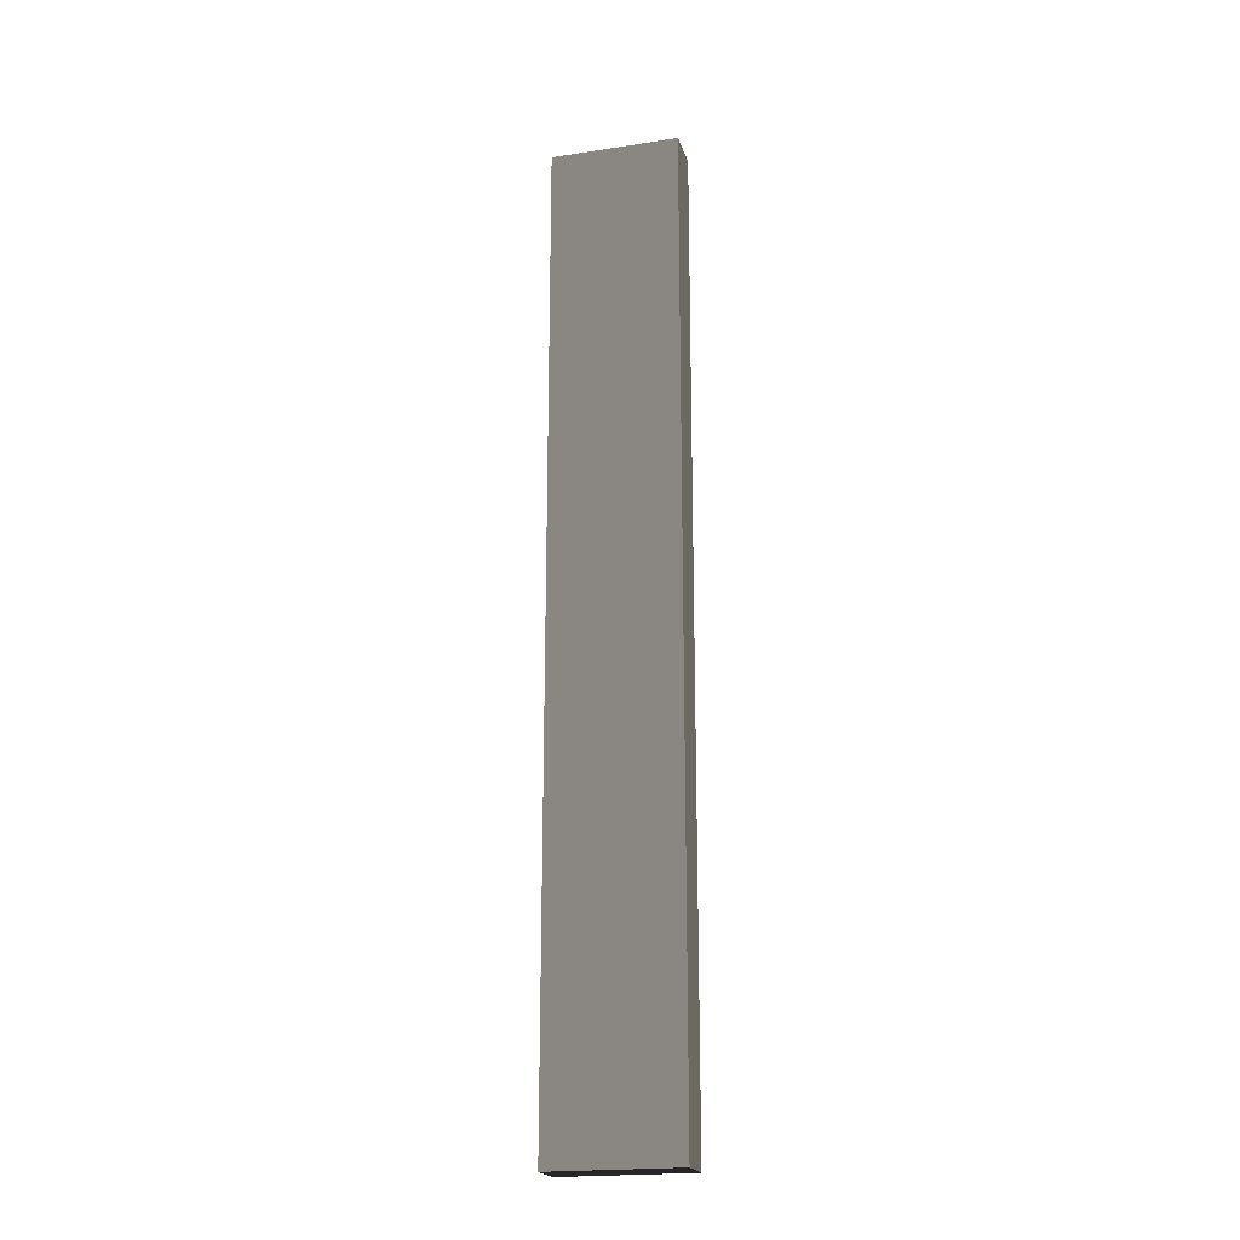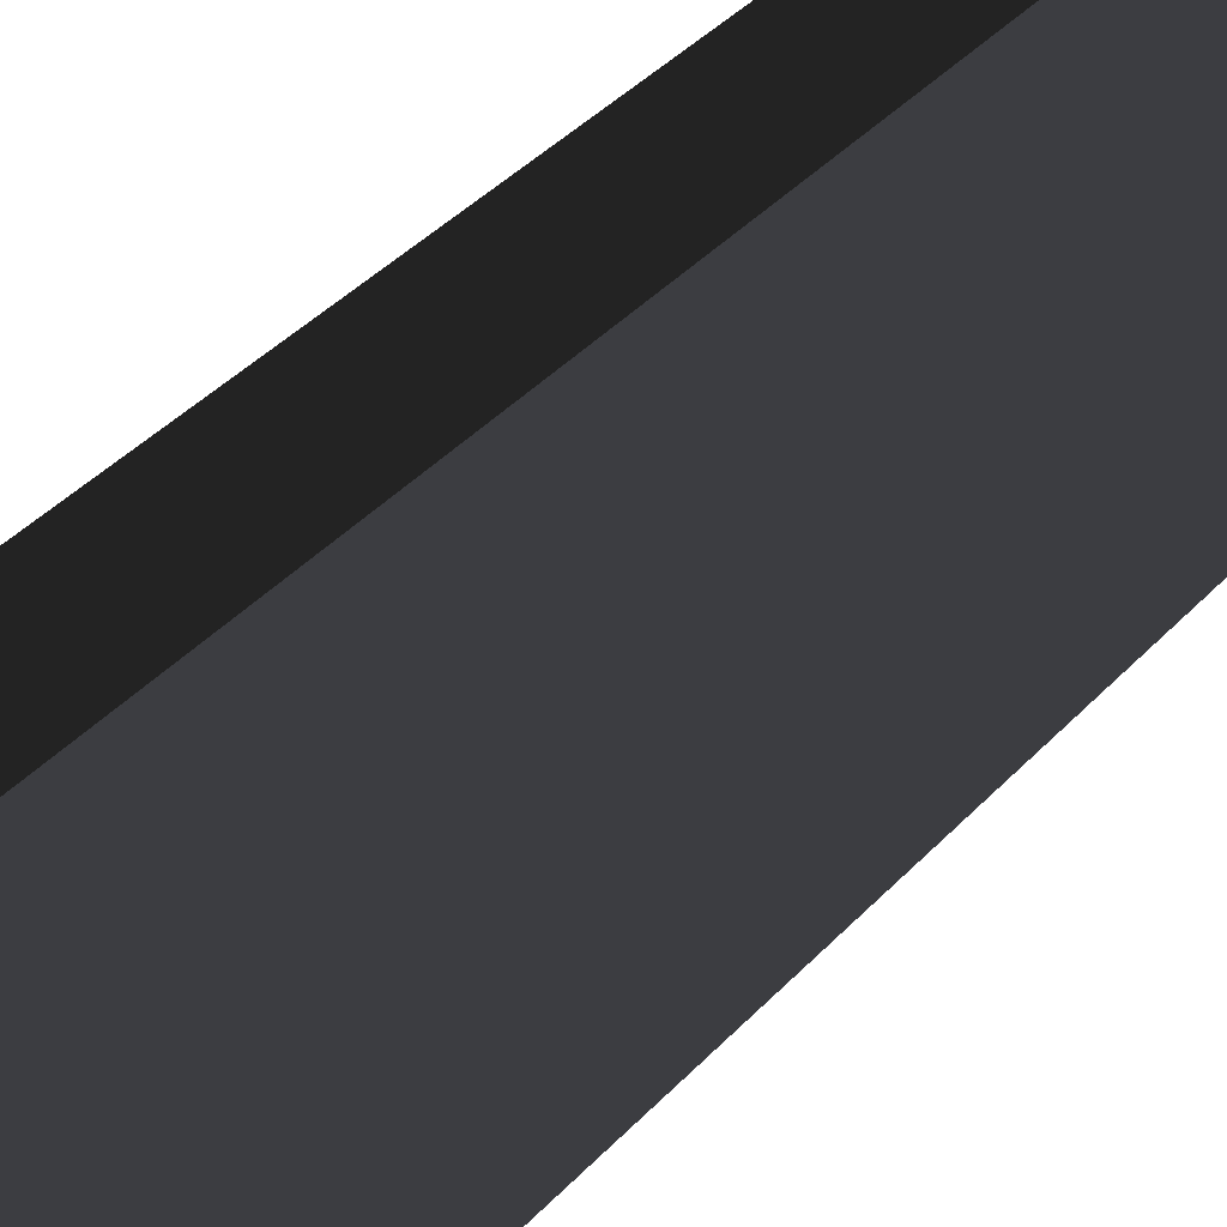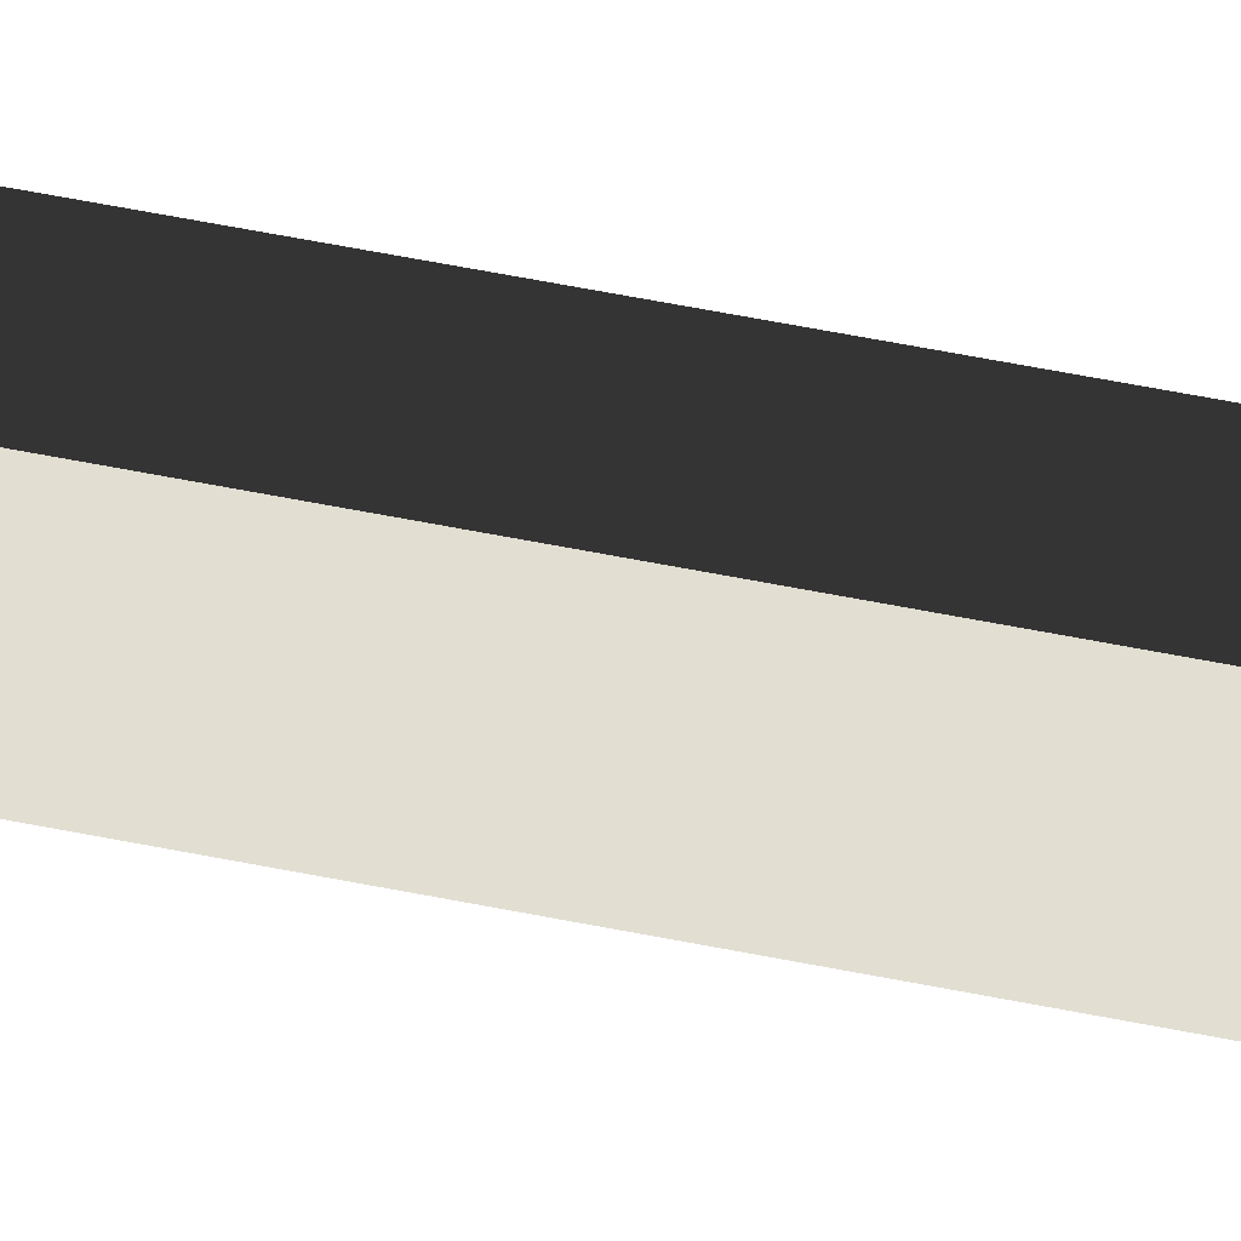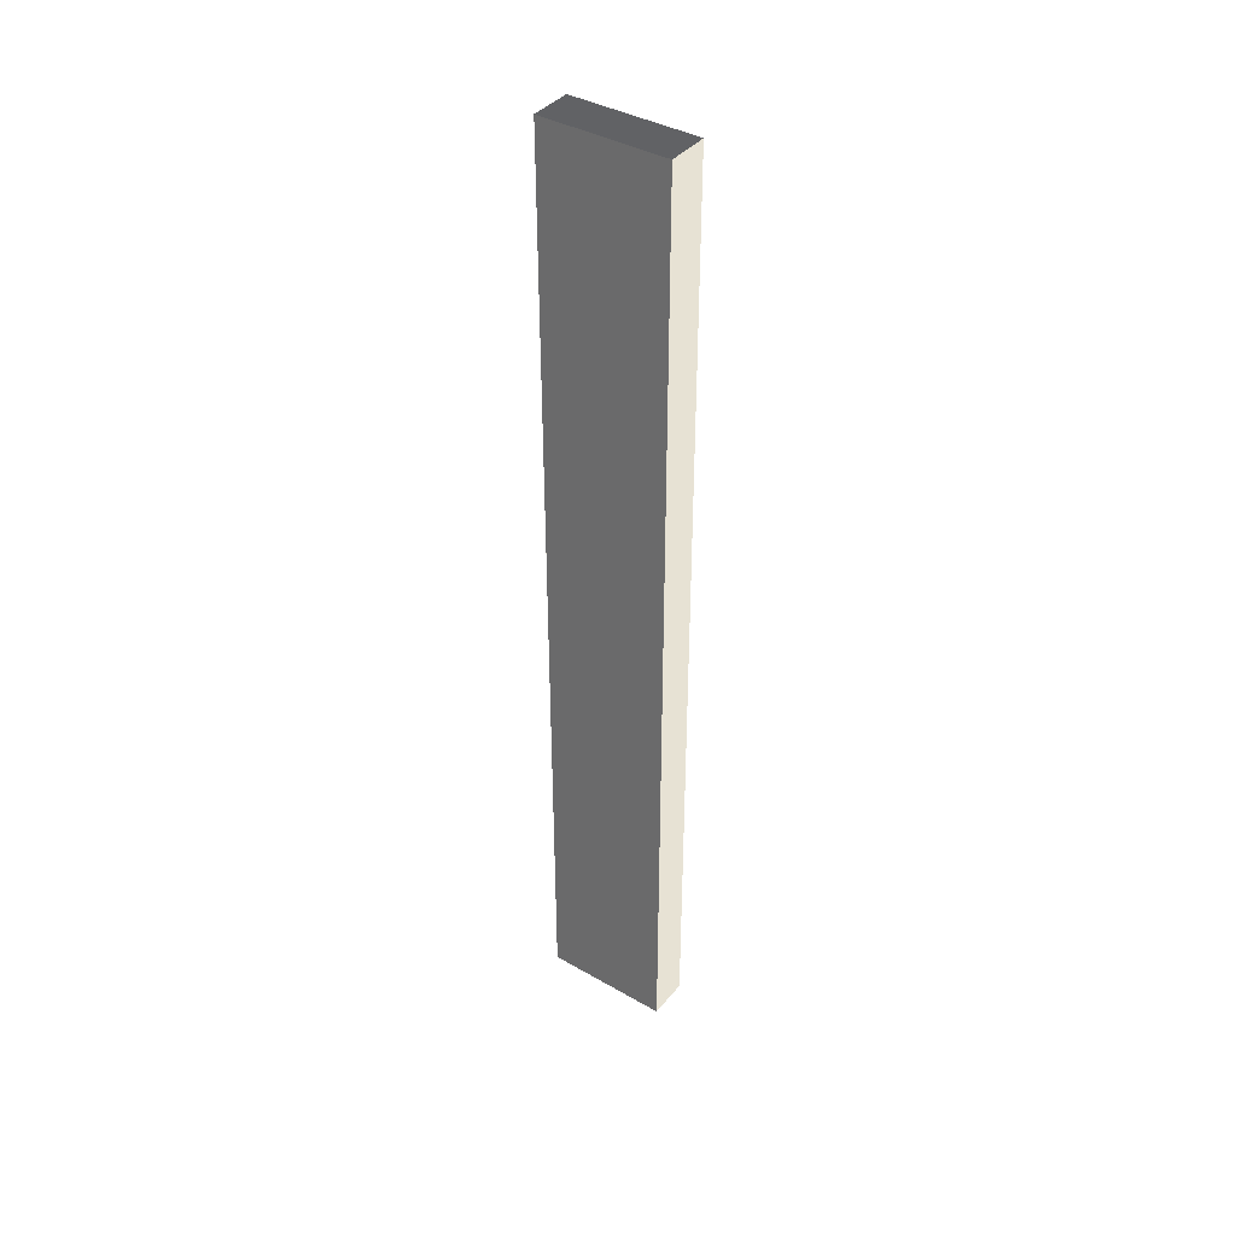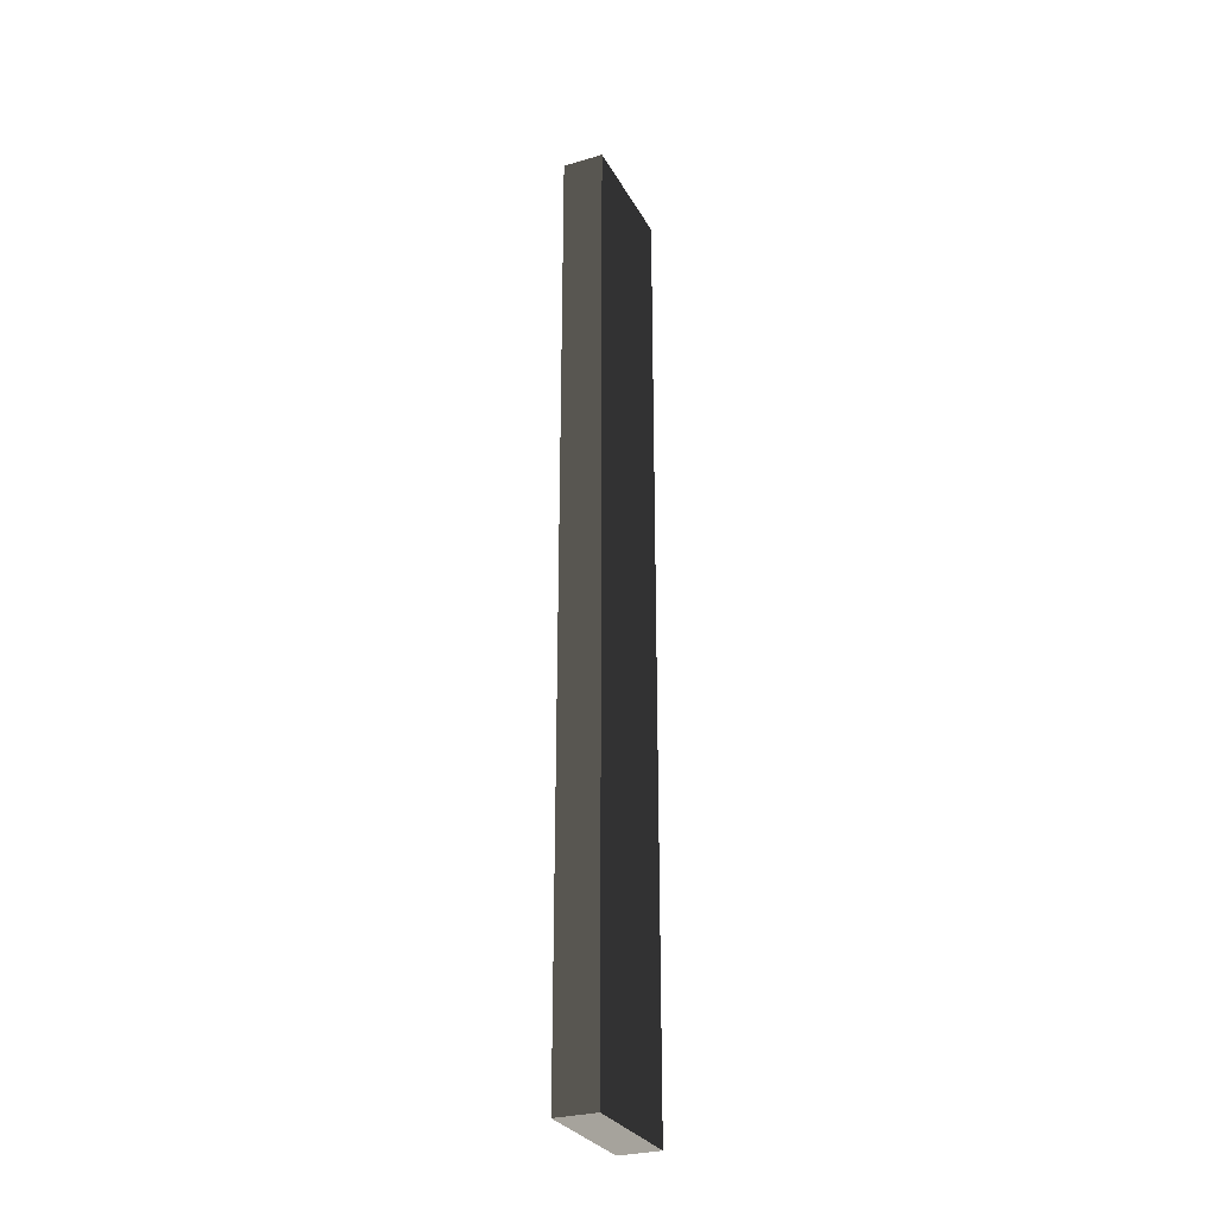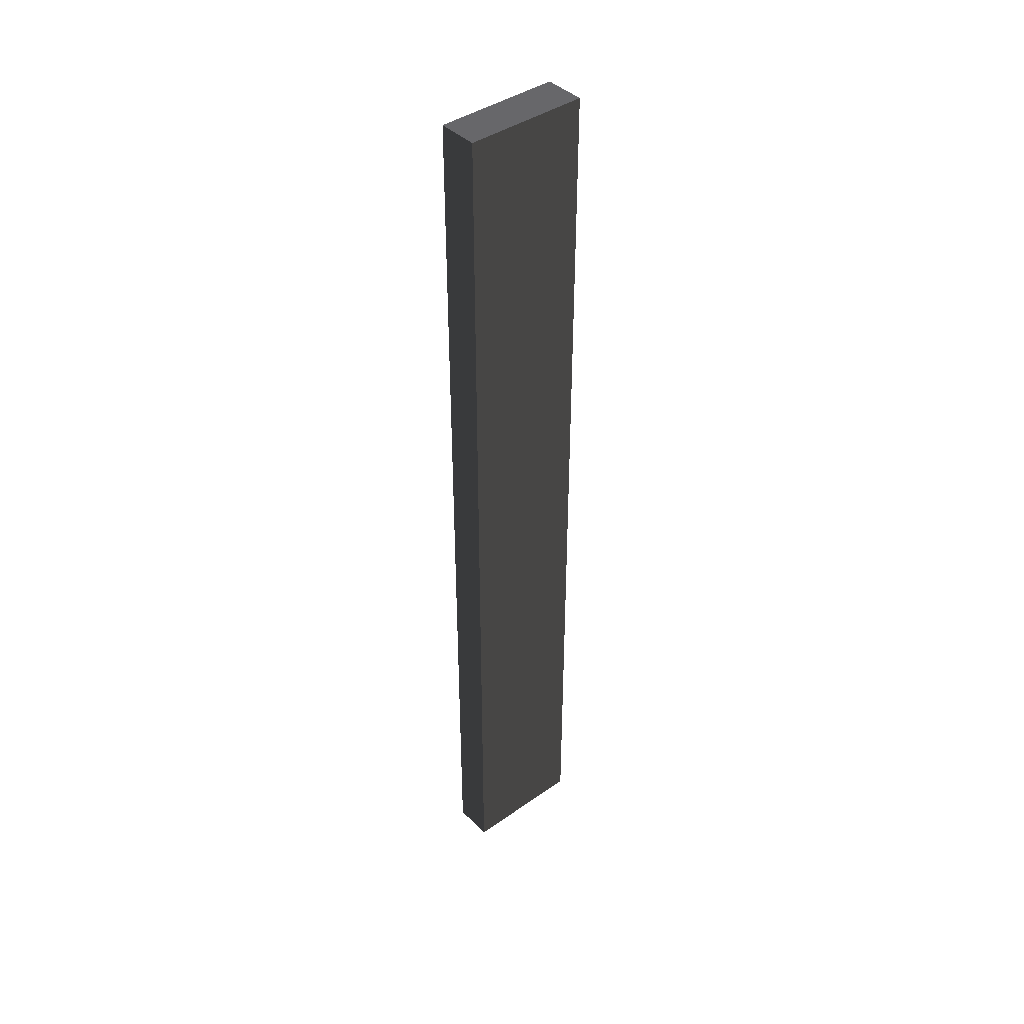
<metadata>
{"format":"obj","ext":"obj","renderer":"f3d","projection":"perspective","resolution":1024,"background":"white","views":[{"elev":-20.7,"azim":-74.7,"up":"+Y"},{"elev":19.0,"azim":21.6,"up":"+Z"},{"elev":63.6,"azim":-78.8,"up":"+Z"},{"elev":39.8,"azim":-54.7,"up":"+Y"},{"elev":-29.0,"azim":23.8,"up":"+Y"},{"elev":41.4,"azim":-130.3,"up":"+Y"}]}
</metadata>
<code>
v 0.4114 9.481 1.009
v -0.4114 9.481 1.009
v -0.4114 9.481 -1.489
v 0.4114 9.481 -1.489
v 0.4114 -9.481 1.009
v 0.4114 -9.481 -1.489
v -0.4114 -9.481 -1.489
v -0.4114 -9.481 1.009
v 0.4114 9.481 1.009
v 0.4114 -9.481 1.009
v -0.4114 -9.481 1.009
v -0.4114 9.481 1.009
v -0.4114 9.481 1.009
v -0.4114 -9.481 1.009
v -0.4114 -9.481 -1.489
v -0.4114 9.481 -1.489
v -0.4114 9.481 -1.489
v -0.4114 -9.481 -1.489
v 0.4114 -9.481 -1.489
v 0.4114 9.481 -1.489
v 0.4114 9.481 -1.489
v 0.4114 -9.481 -1.489
v 0.4114 -9.481 1.009
v 0.4114 9.481 1.009
g Wall_t2_(17)_34190_415
f 1 3 2
f 1 4 3
f 5 7 6
f 5 8 7
f 9 11 10
f 9 12 11
f 13 15 14
f 13 16 15
f 17 19 18
f 17 20 19
f 21 23 22
f 21 24 23

</code>
